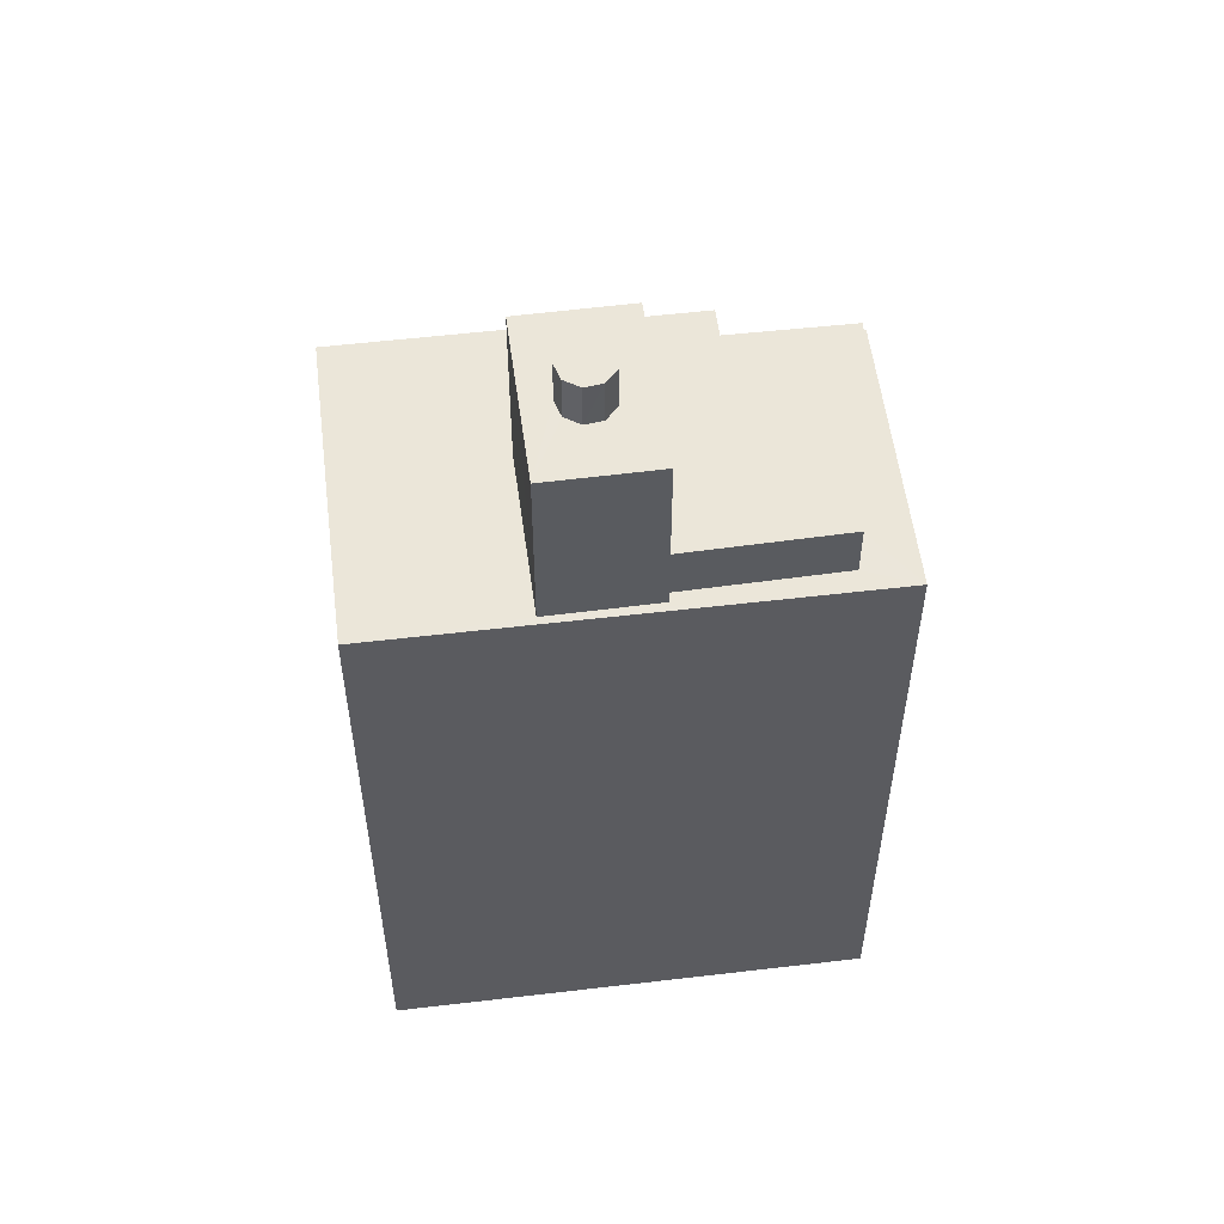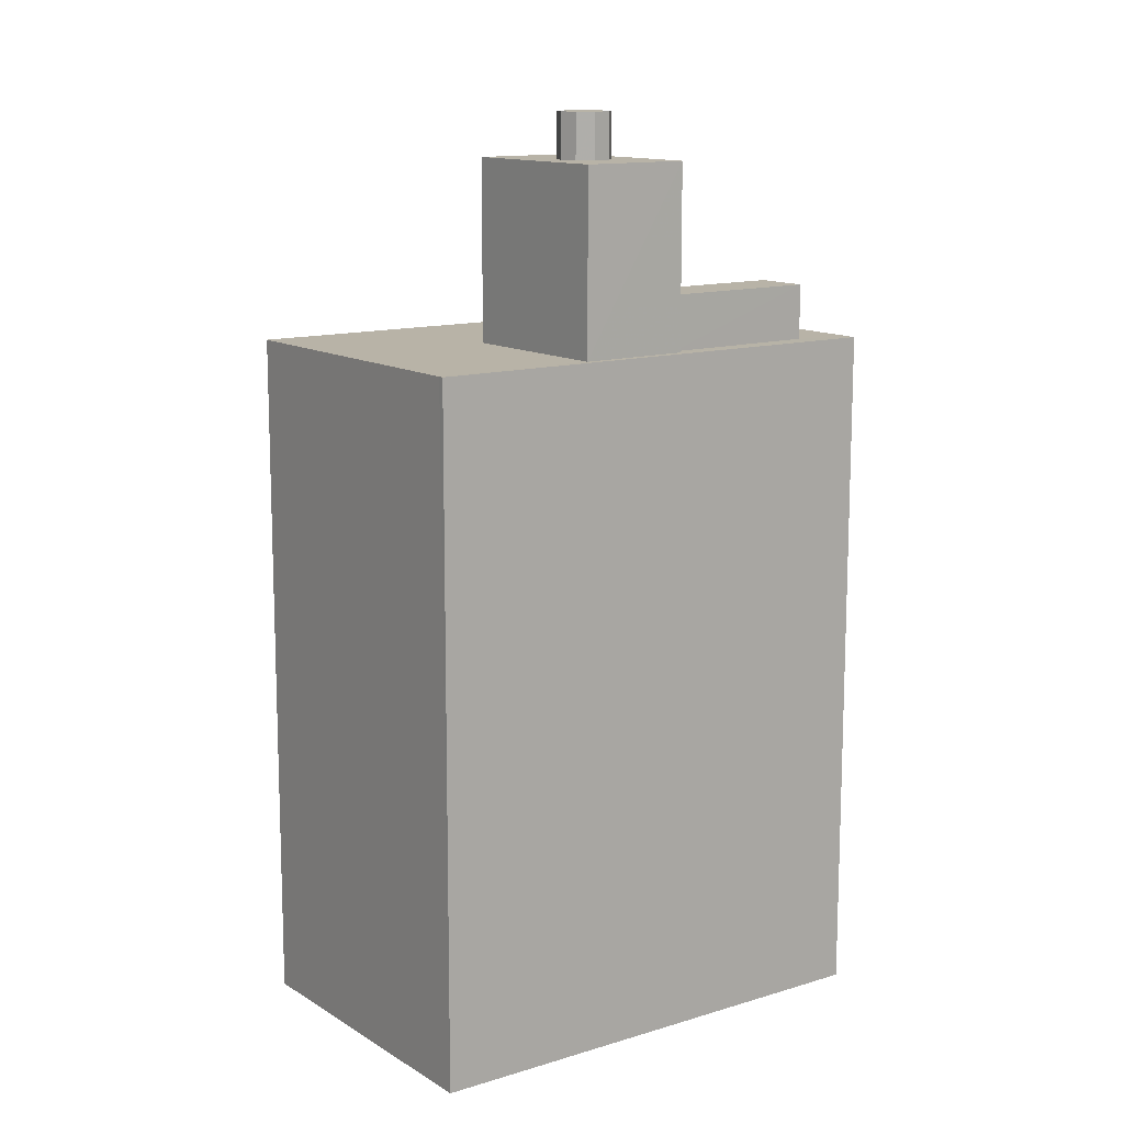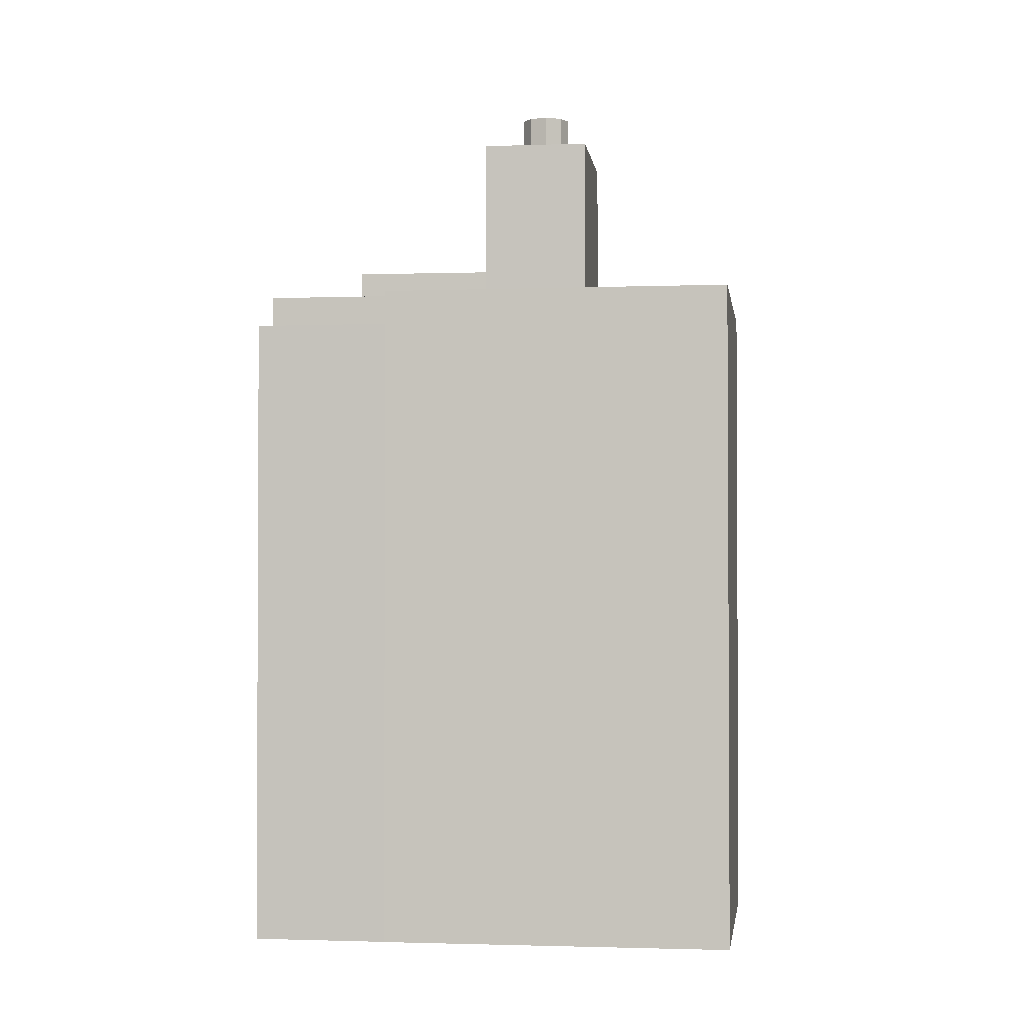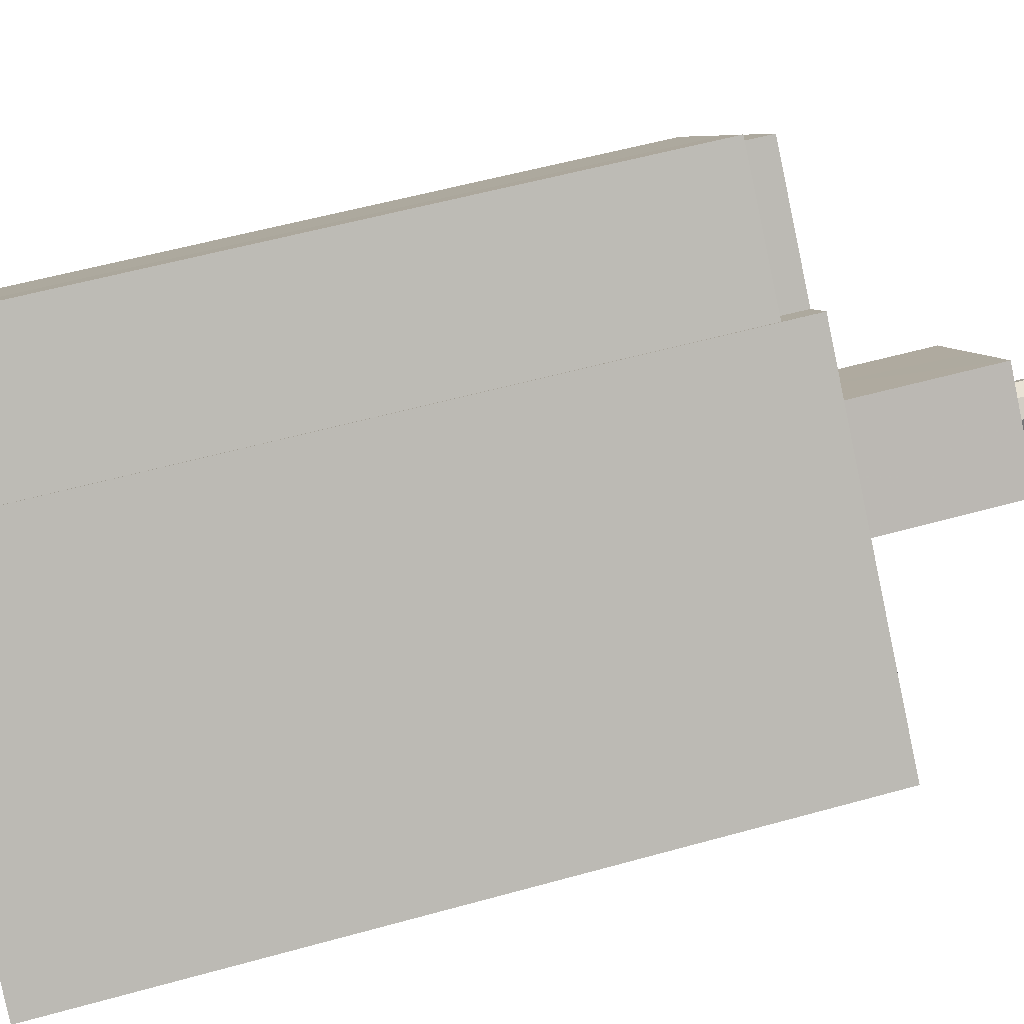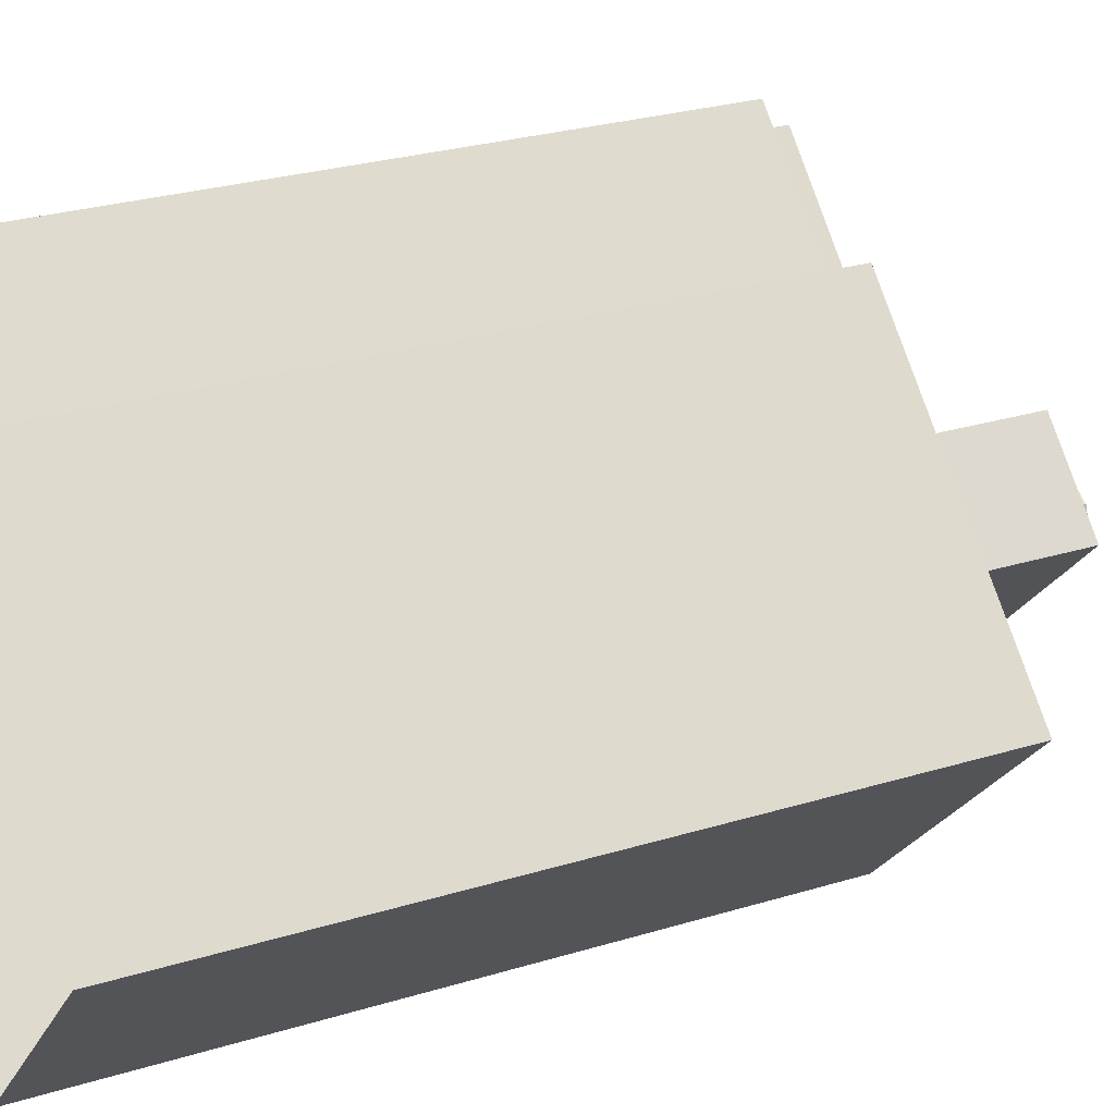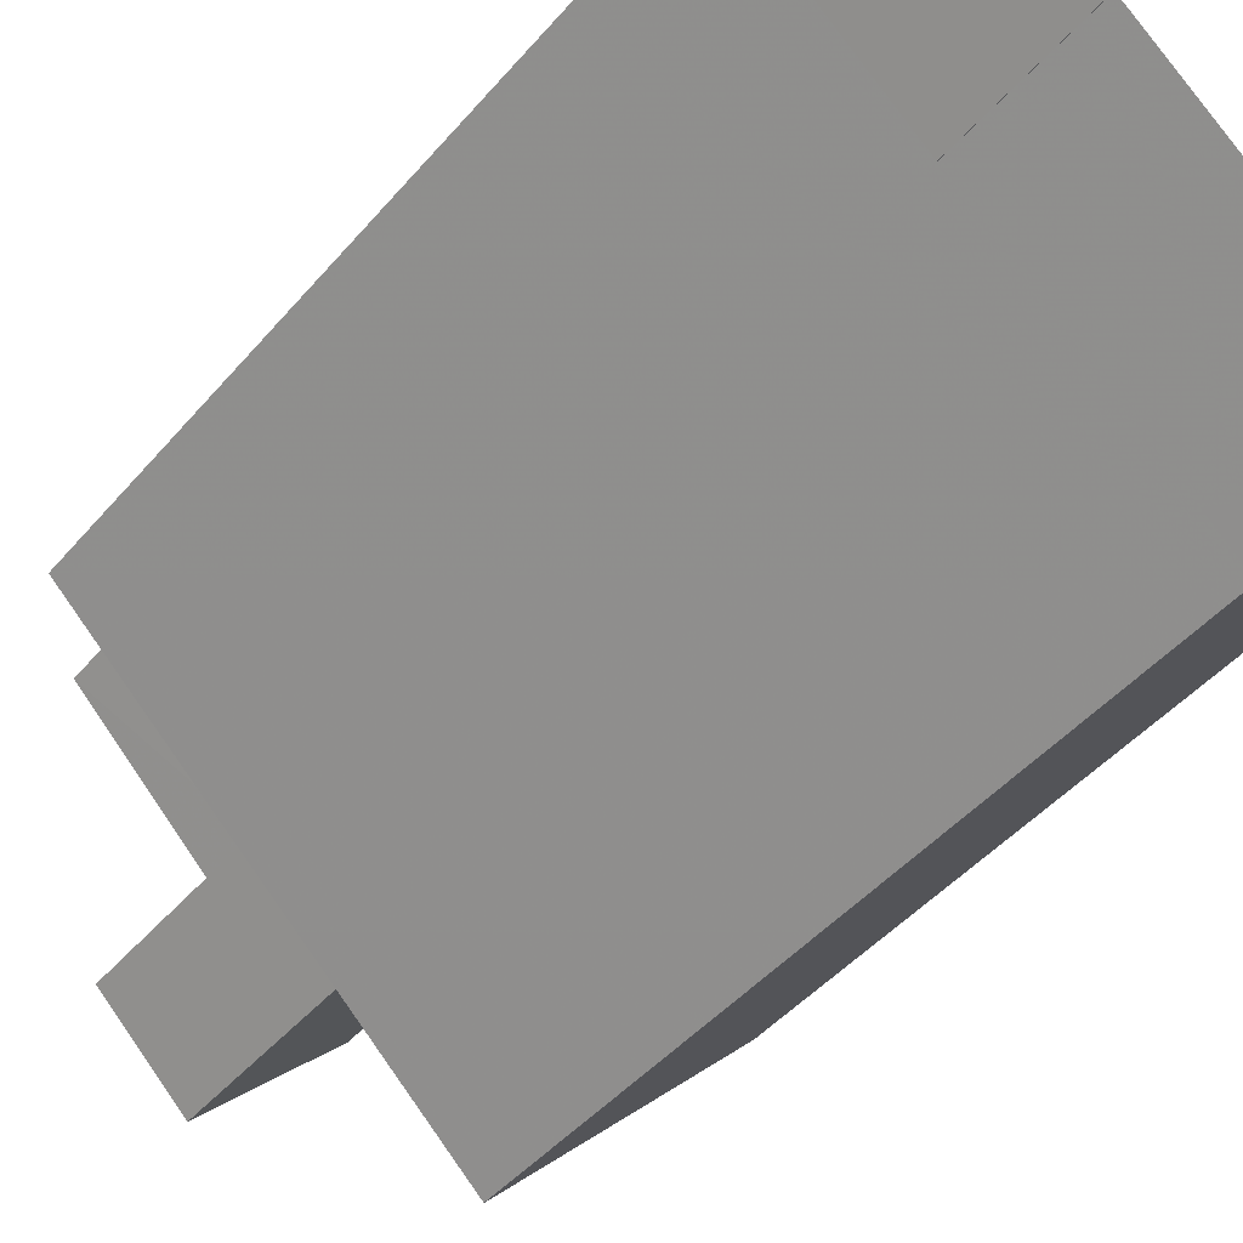
<metadata>
{"format":"obj","ext":"obj","renderer":"f3d","projection":"perspective","resolution":1024,"background":"white","views":[{"elev":55.3,"azim":36.5,"up":"+Z"},{"elev":12.7,"azim":7.9,"up":"+Z"},{"elev":-1.7,"azim":-128.7,"up":"+Z"},{"elev":54.1,"azim":-106.6,"up":"+Y"},{"elev":27.1,"azim":-115.4,"up":"+Y"},{"elev":-44.5,"azim":142.8,"up":"+Y"}]}
</metadata>
<code>
v -9128 -3.715e+04 27.06
v -9122 -3.714e+04 27.06
v -9123 -3.715e+04 27.05
v -9115 -3.715e+04 27.05
v -9122 -3.714e+04 27.06
v -9119 -3.714e+04 27.05
v -9119 -3.714e+04 27.05
v -9120 -3.714e+04 27.05
v -9119 -3.714e+04 42.17
v -9119 -3.714e+04 42.17
v -9119 -3.714e+04 42.17
v -9121 -3.714e+04 42.17
v -9122 -3.714e+04 42.17
v -9120 -3.714e+04 42.17
v -9120 -3.715e+04 42.97
v -9126 -3.715e+04 42.97
v -9123 -3.715e+04 42.97
v -9123 -3.715e+04 42.97
v -9123 -3.715e+04 42.97
v -9115 -3.715e+04 42.97
v -9119 -3.714e+04 42.97
v -9117 -3.715e+04 42.97
v -9128 -3.715e+04 42.98
v -9122 -3.714e+04 42.97
v -9121 -3.714e+04 42.97
v -9121 -3.715e+04 42.97
v -9119 -3.715e+04 42.97
v -9118 -3.715e+04 42.97
v -9116 -3.715e+04 42.97
v -9119 -3.715e+04 42.97
v -9116 -3.715e+04 44.23
v -9117 -3.715e+04 44.23
v -9119 -3.715e+04 44.23
v -9119 -3.715e+04 44.23
v -9121 -3.715e+04 47.17
v -9123 -3.715e+04 47.17
v -9121 -3.715e+04 47.17
v -9120 -3.715e+04 47.17
v -9121 -3.715e+04 47.17
v -9122 -3.715e+04 47.17
v -9121 -3.715e+04 47.17
v -9120 -3.715e+04 47.17
v -9121 -3.715e+04 47.17
v -9120 -3.715e+04 47.17
v -9120 -3.715e+04 47.17
v -9118 -3.715e+04 47.17
v -9120 -3.715e+04 47.17
v -9121 -3.715e+04 47.17
v -9120 -3.715e+04 47.17
v -9120 -3.715e+04 48.22
v -9121 -3.715e+04 48.22
v -9120 -3.715e+04 48.22
v -9120 -3.715e+04 48.22
v -9121 -3.715e+04 48.22
v -9121 -3.715e+04 48.22
v -9120 -3.715e+04 48.22
v -9121 -3.715e+04 48.22
v -9121 -3.715e+04 48.22
f 1 2 3
f 3 2 4
f 1 5 2
f 6 7 8
f 4 2 7
f 7 2 8
f 9 10 11
f 12 11 13
f 13 11 14
f 11 10 14
f 15 16 17
f 15 18 16
f 15 19 20
f 21 22 20
f 23 16 18
f 24 23 18
f 25 24 26
f 22 21 25
f 15 17 19
f 22 26 27
f 26 24 18
f 28 15 20
f 29 30 28
f 22 29 20
f 25 26 22
f 29 28 20
f 31 32 33
f 34 31 33
f 35 36 37
f 38 35 39
f 36 40 37
f 35 37 39
f 41 40 42
f 40 43 37
f 39 44 38
f 45 42 46
f 47 46 38
f 41 42 48
f 41 43 40
f 48 42 45
f 44 47 38
f 49 45 46
f 47 49 46
f 50 51 52
f 53 50 52
f 51 54 55
f 56 53 52
f 54 57 55
f 52 51 58
f 58 51 55
f 8 10 6
f 8 14 10
f 7 6 10
f 9 7 10
f 2 14 8
f 2 13 14
f 25 13 24
f 24 13 5
f 25 12 13
f 5 13 2
f 17 3 19
f 1 3 16
f 23 1 16
f 3 17 16
f 1 24 5
f 1 23 24
f 11 21 9
f 7 9 4
f 4 9 20
f 9 21 20
f 20 19 3
f 4 20 3
f 12 25 21
f 11 12 21
f 22 32 31
f 29 22 31
f 30 31 34
f 30 29 31
f 32 22 27
f 33 32 27
f 26 33 27
f 34 28 30
f 35 33 26
f 46 34 33
f 34 46 28
f 38 46 33
f 38 33 35
f 15 28 46
f 42 15 46
f 36 18 40
f 40 15 42
f 40 18 15
f 18 36 35
f 26 18 35
f 39 51 50
f 44 39 50
f 44 50 53
f 47 44 53
f 47 53 56
f 49 47 56
f 45 56 52
f 45 49 56
f 48 52 58
f 48 45 52
f 41 58 55
f 41 48 58
f 43 55 57
f 43 41 55
f 43 57 54
f 37 43 54
f 37 54 51
f 39 37 51

</code>
